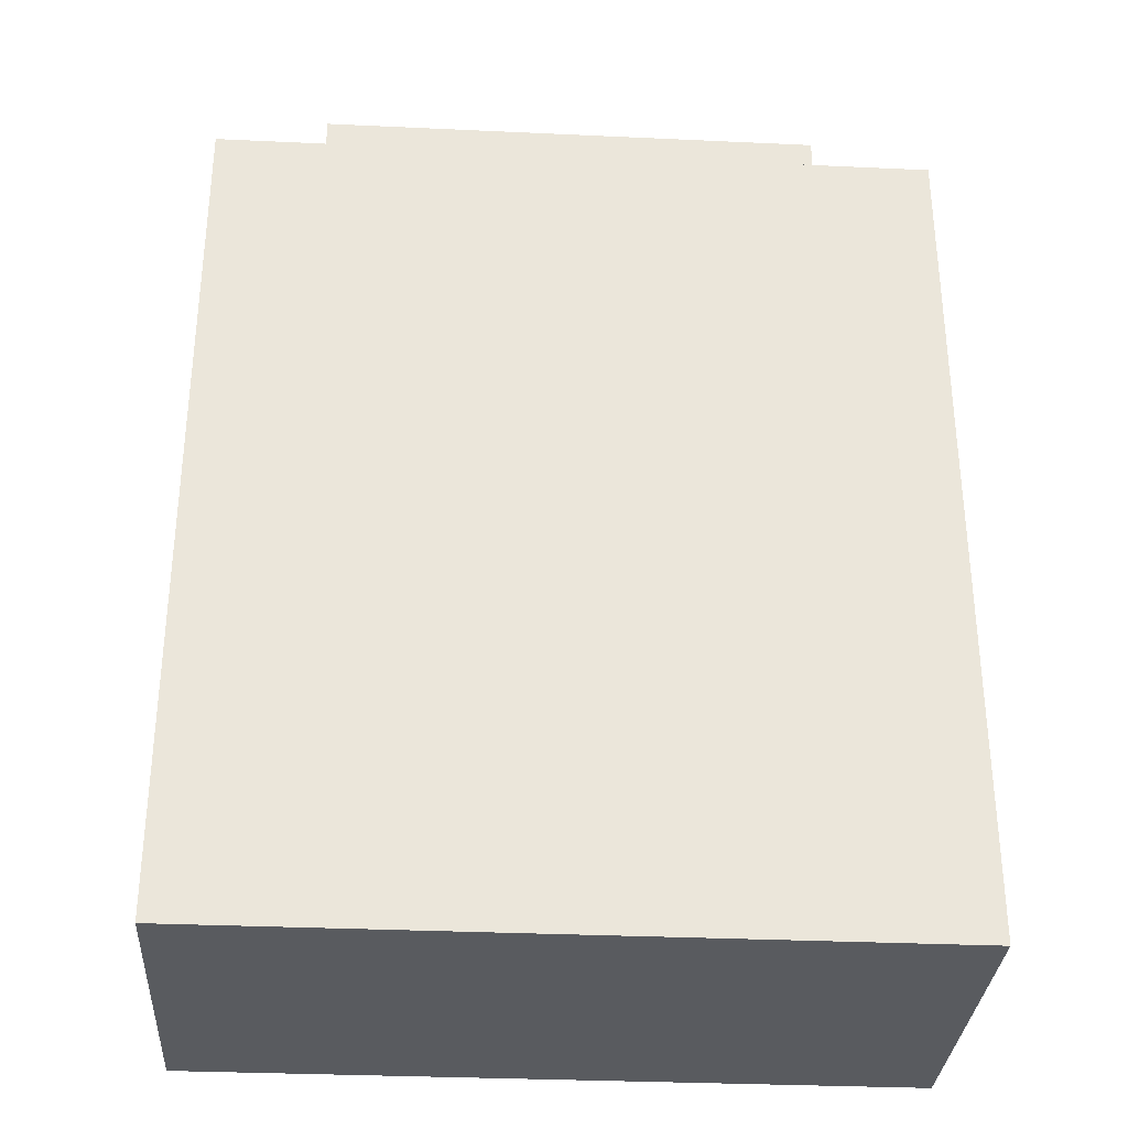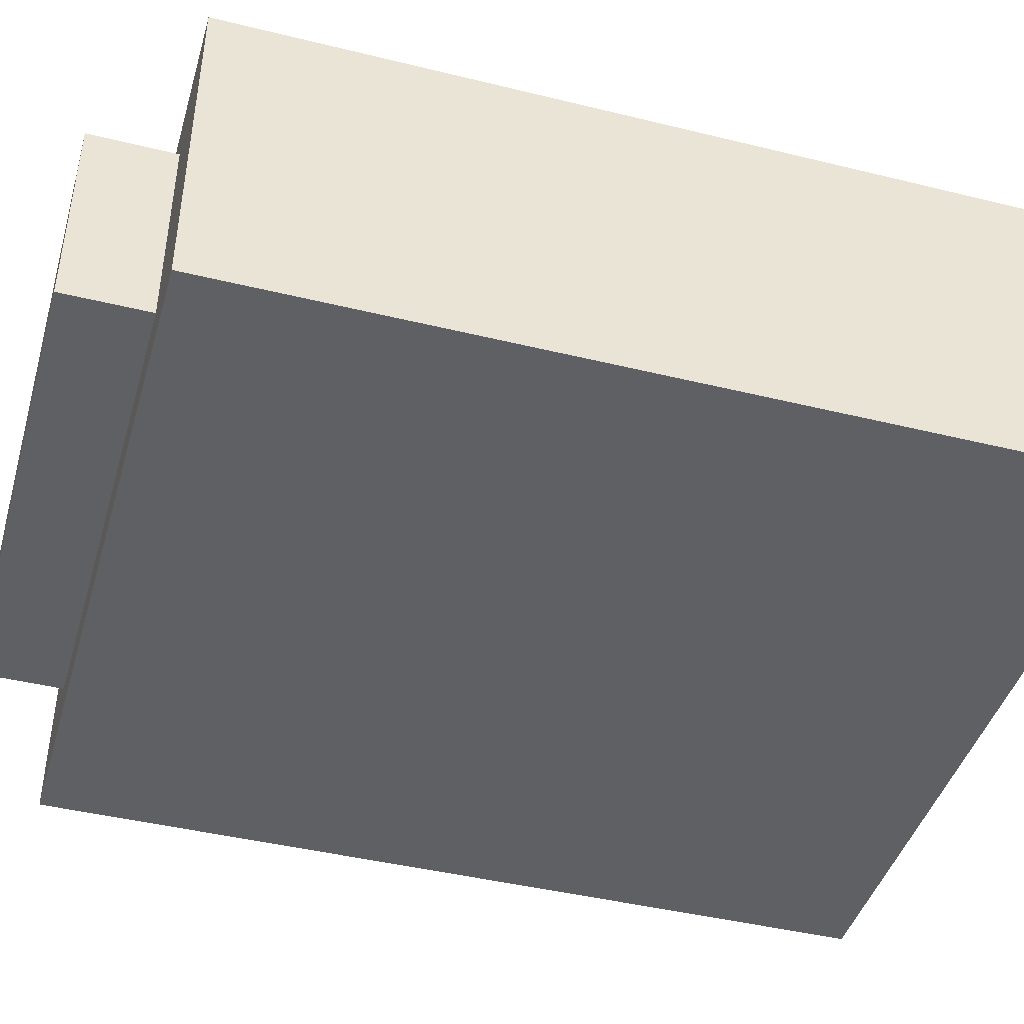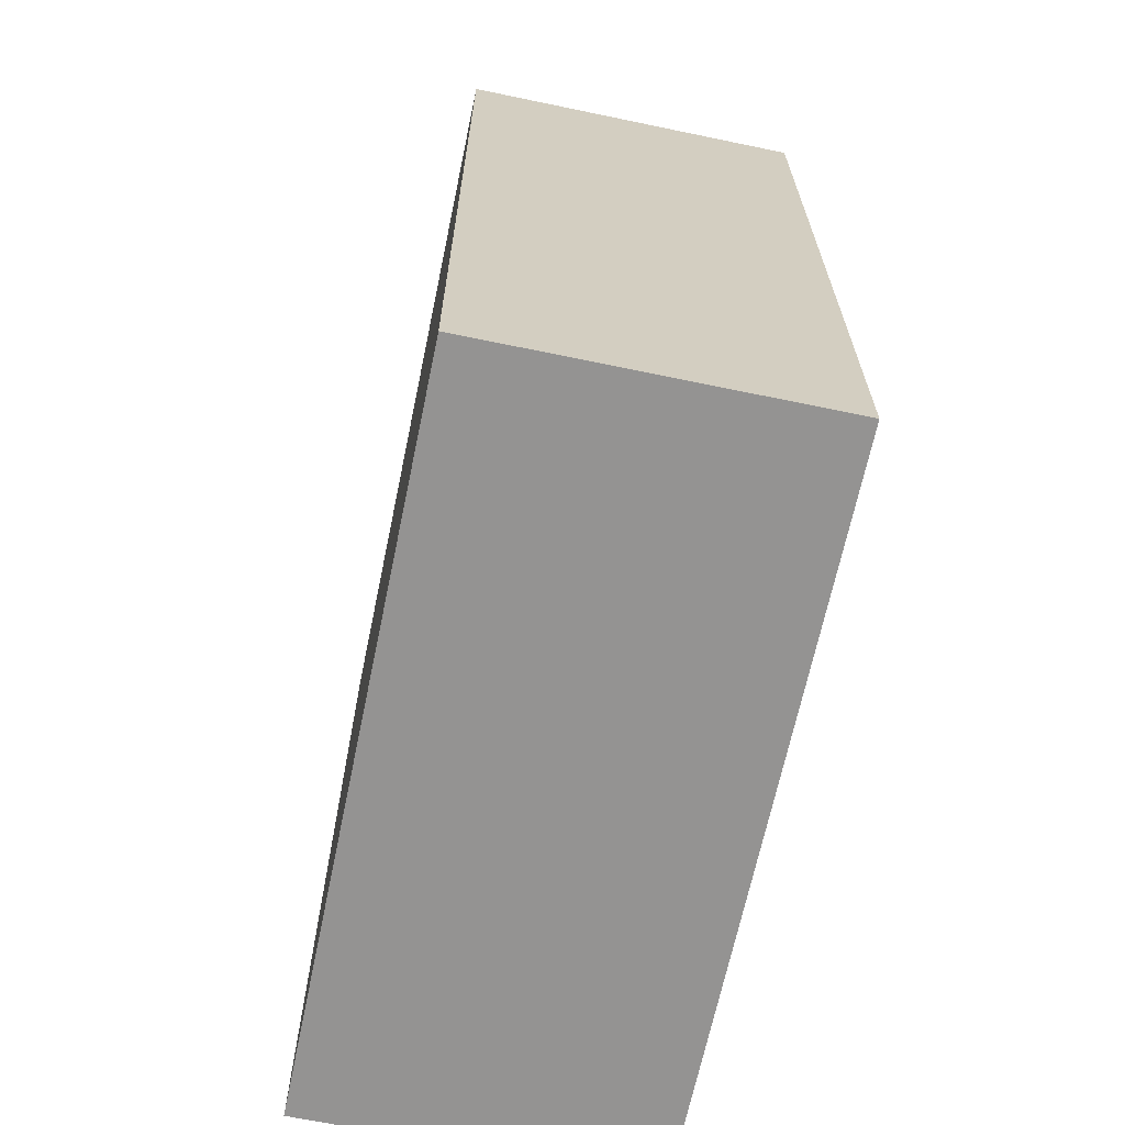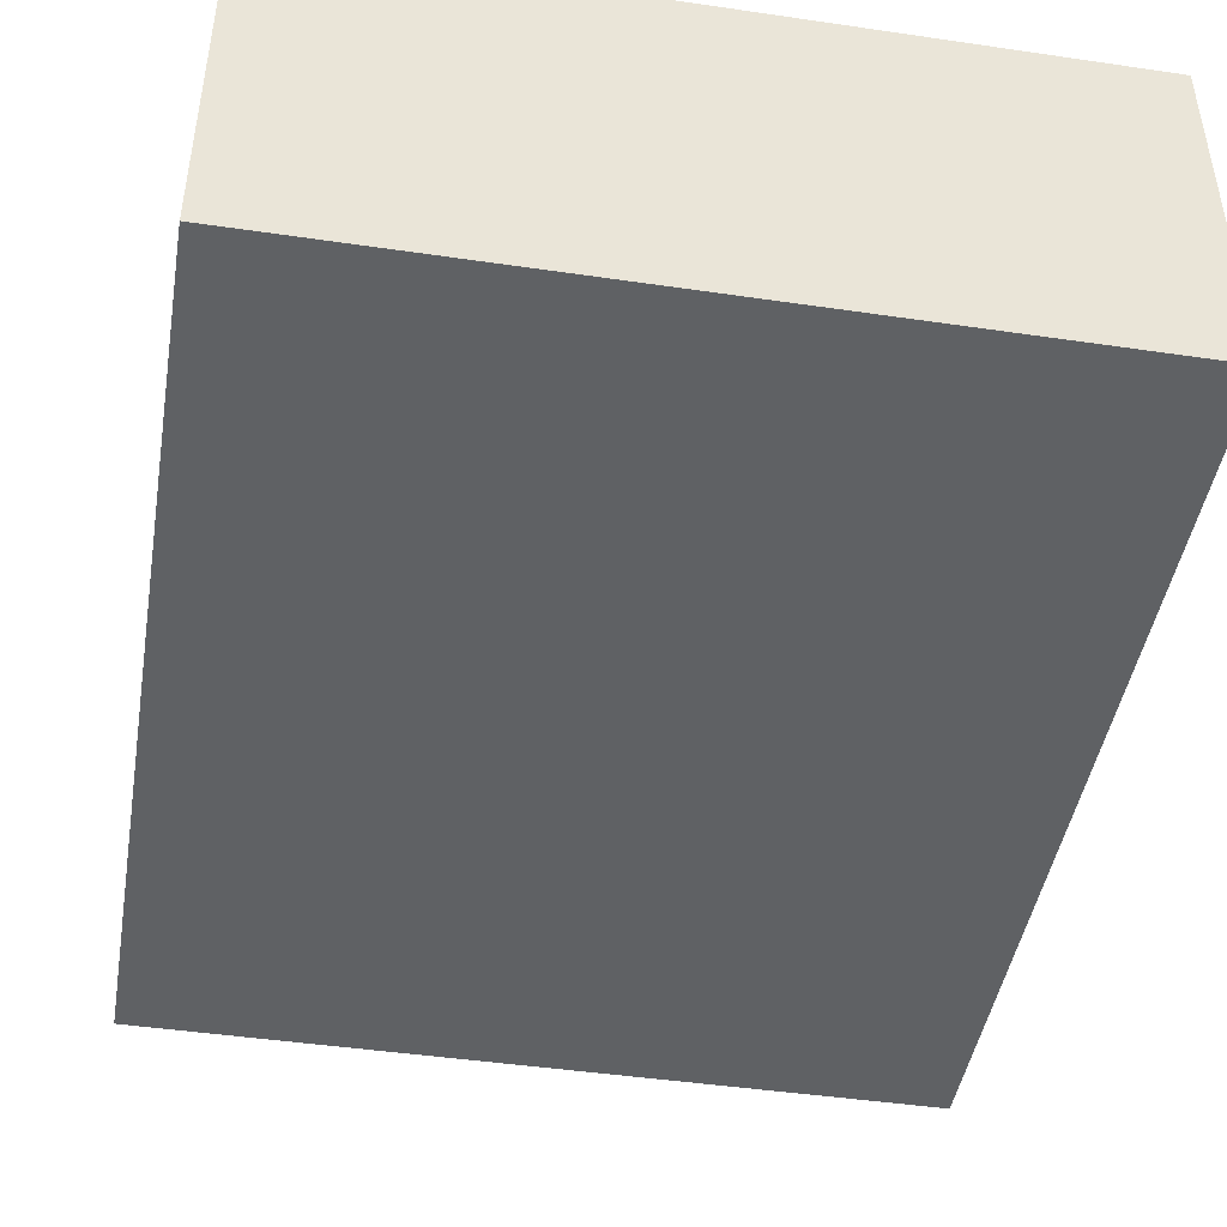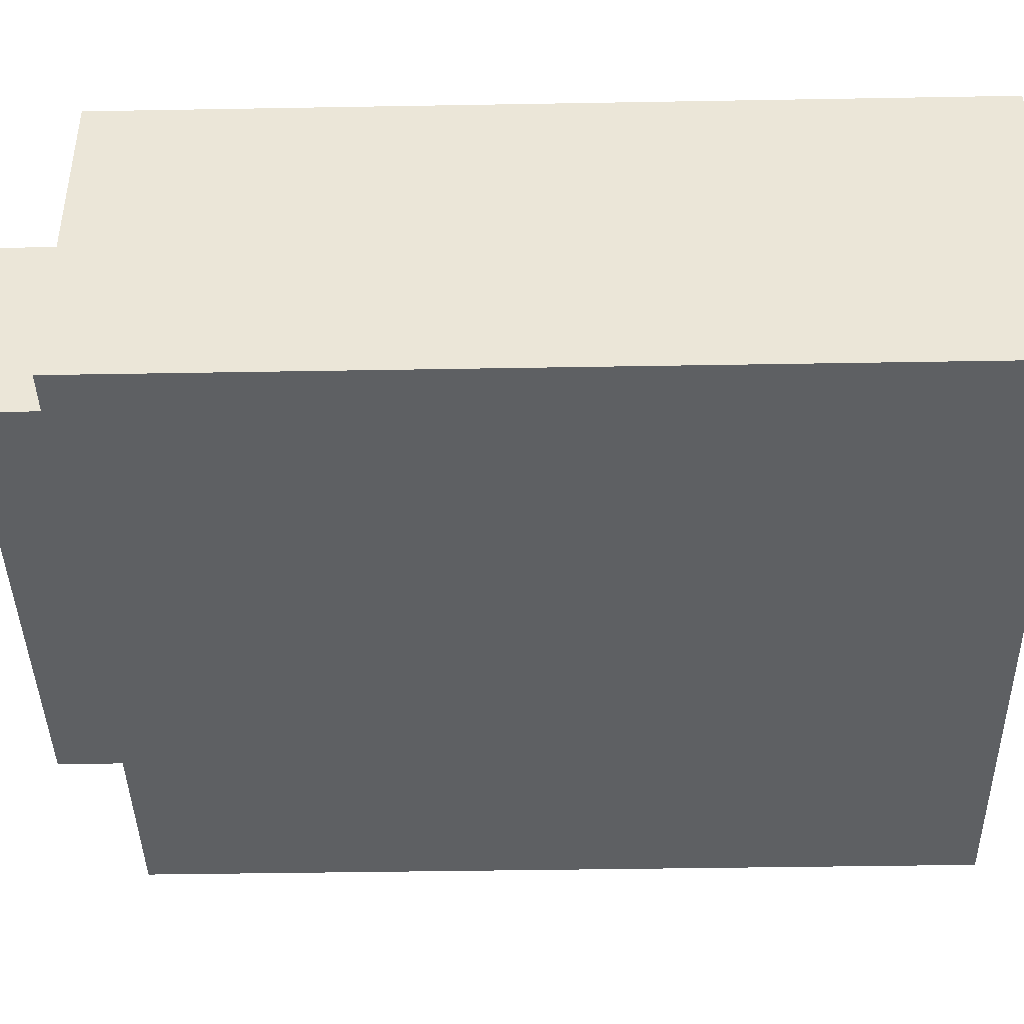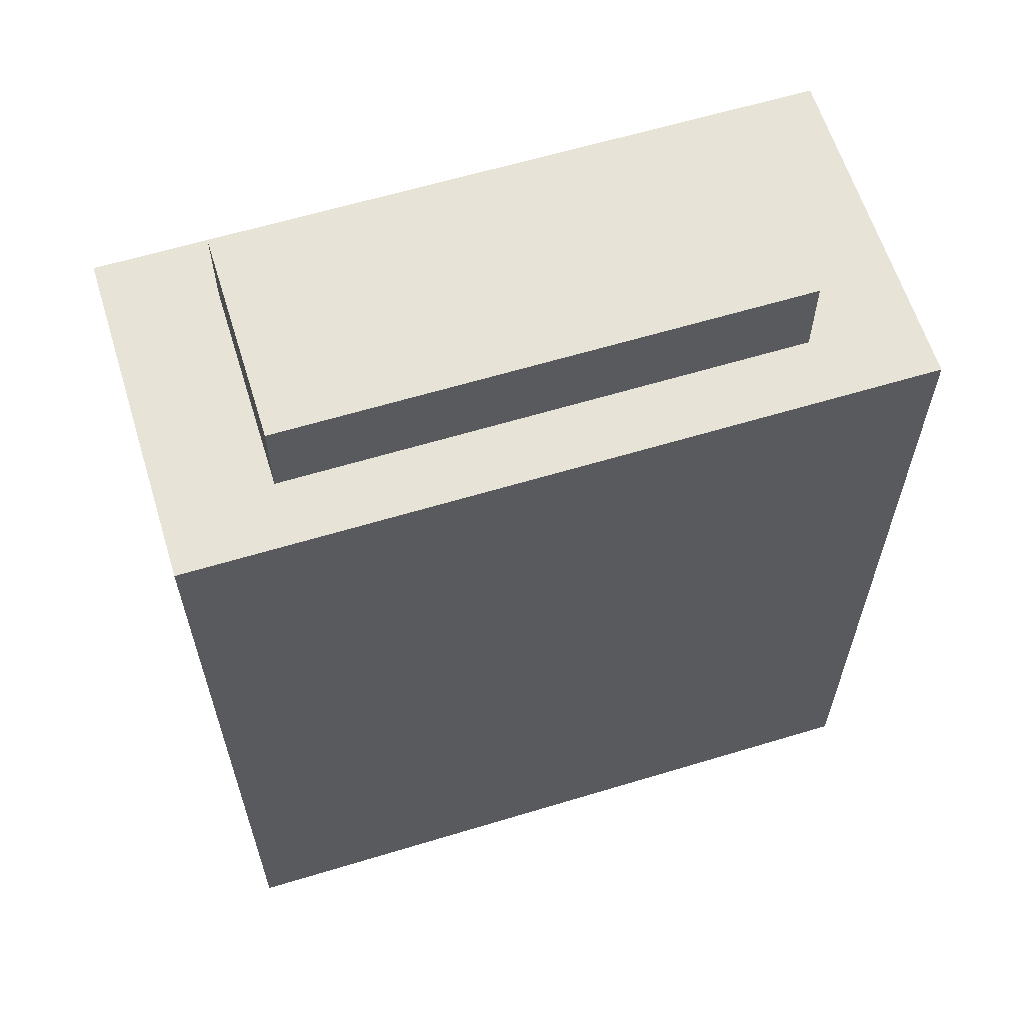
<metadata>
{"format":"obj","ext":"obj","renderer":"f3d","projection":"perspective","resolution":1024,"background":"white","views":[{"elev":-32.2,"azim":-3.7,"up":"+Y"},{"elev":-43.7,"azim":-106.1,"up":"+Z"},{"elev":-66.8,"azim":-101.8,"up":"+Y"},{"elev":-45.4,"azim":-9.6,"up":"+Z"},{"elev":-42.2,"azim":-88.8,"up":"+Z"},{"elev":61.8,"azim":162.9,"up":"+Y"}]}
</metadata>
<code>
g humanoid-11
v -17 44 8
v -17 44 -8
v -17 84 8
v -17 84 -8
v -12 84 5
v -12 84 -5
v -12 88 5
v -12 88 -5
v 12 84 5
v 12 84 -5
v 12 88 5
v 12 88 -5
v 17 44 8
v 17 44 -8
v 17 84 8
v 17 84 -8
v -17 44 8
v -17 84 8
v 17 44 8
v 17 84 8
v -12 84 5
v -12 88 5
v 12 84 5
v 12 88 5
v -12 84 -5
v -12 88 -5
v 12 84 -5
v 12 88 -5
v -17 44 -8
v -17 84 -8
v 17 44 -8
v 17 84 -8
v -17 44 8
v 17 44 8
v -17 44 -8
v 17 44 -8
v -17 84 8
v 17 84 8
v -12 84 5
v 12 84 5
v -12 84 -5
v 12 84 -5
v -17 84 -8
v 17 84 -8
v -12 88 5
v 12 88 5
v -12 88 -5
v 12 88 -5
f 3 2 1
f 4 2 3
f 7 6 5
f 8 6 7
f 9 10 11
f 11 10 12
f 13 14 15
f 15 14 16
f 19 18 17
f 20 18 19
f 23 22 21
f 24 22 23
f 25 26 27
f 27 26 28
f 29 30 31
f 31 30 32
f 35 34 33
f 36 34 35
f 37 38 39
f 39 38 40
f 37 39 41
f 40 38 42
f 37 41 43
f 41 42 43
f 42 38 44
f 43 42 44
f 45 46 47
f 47 46 48

</code>
